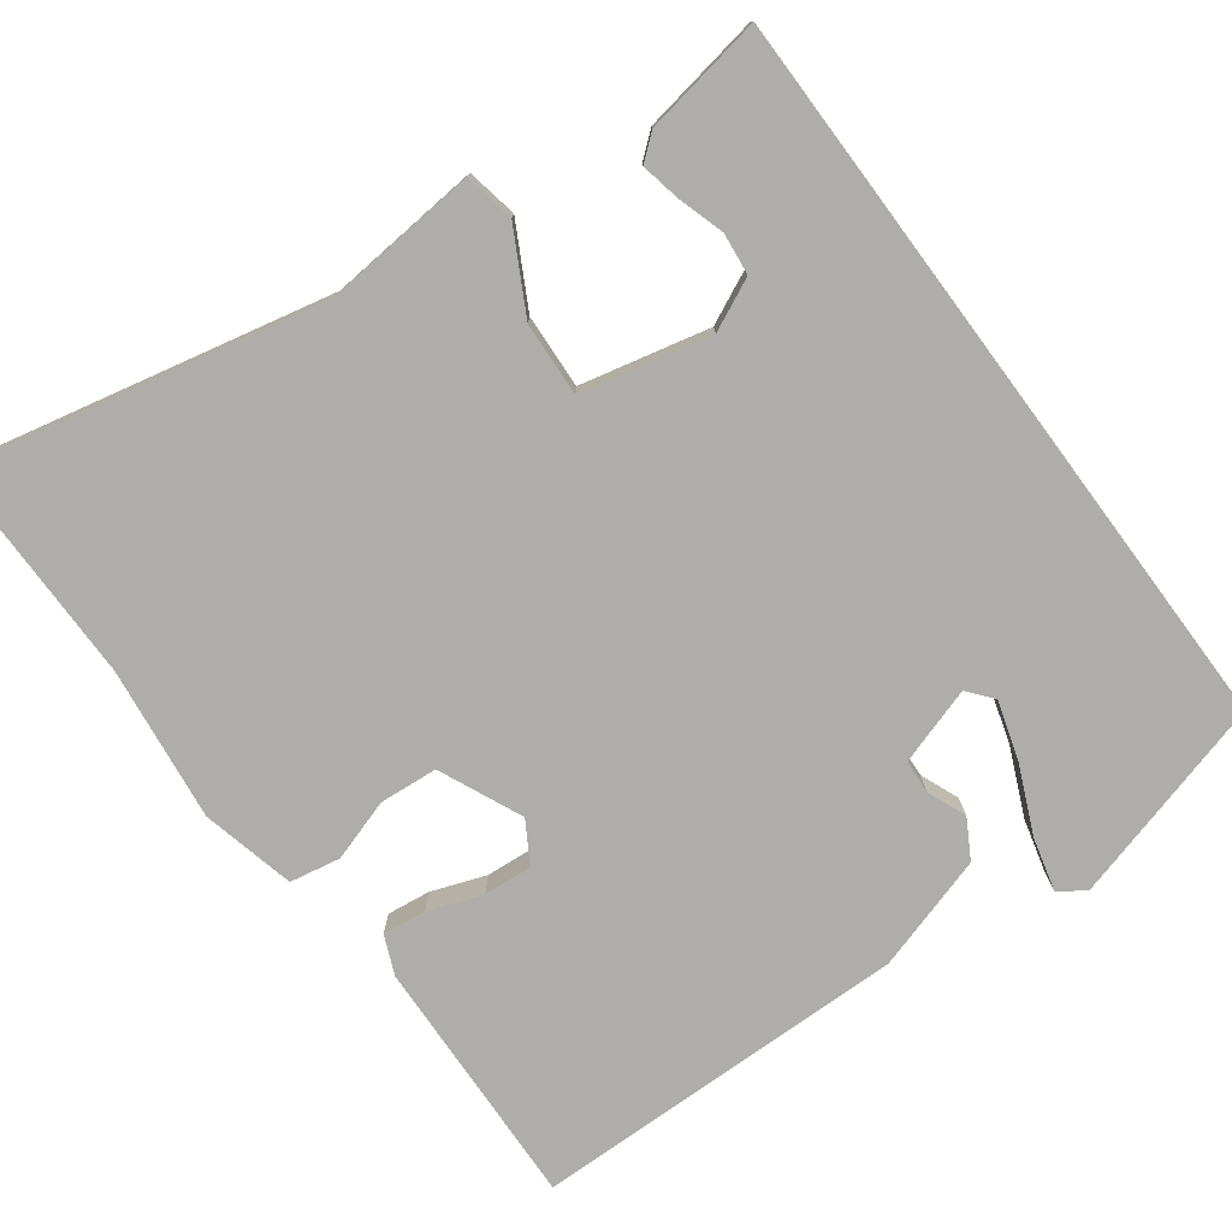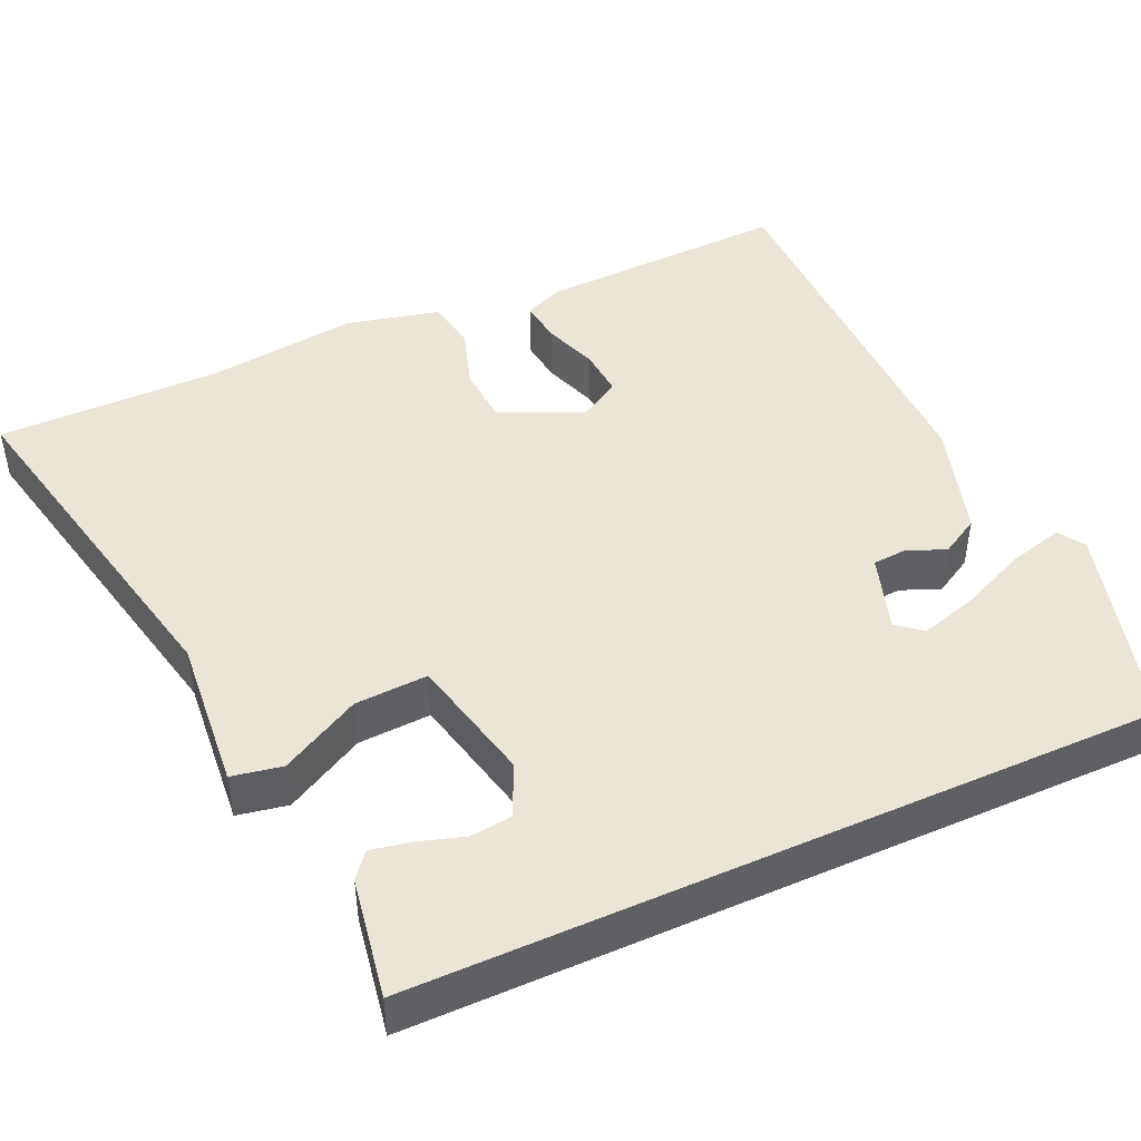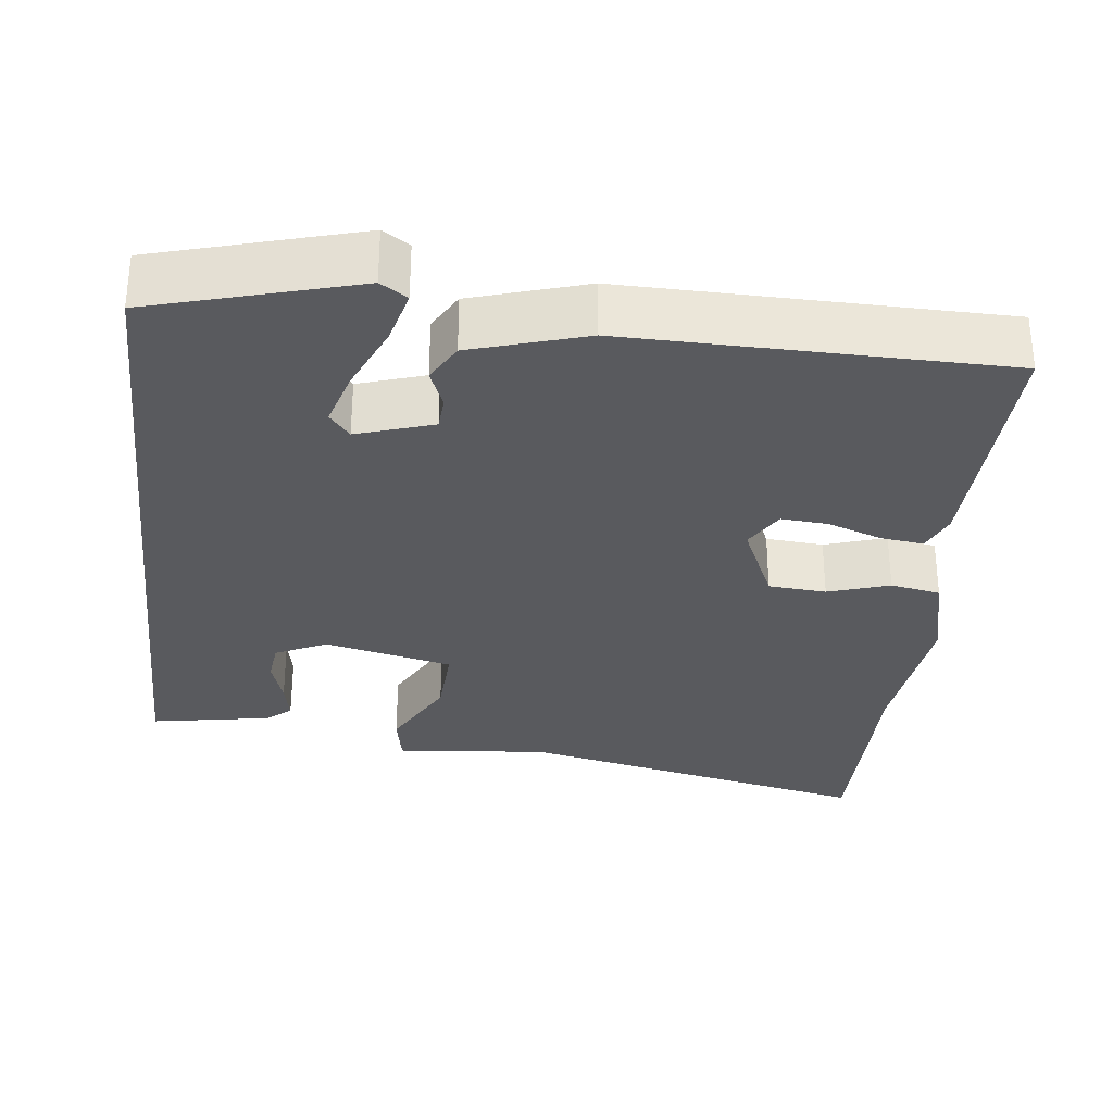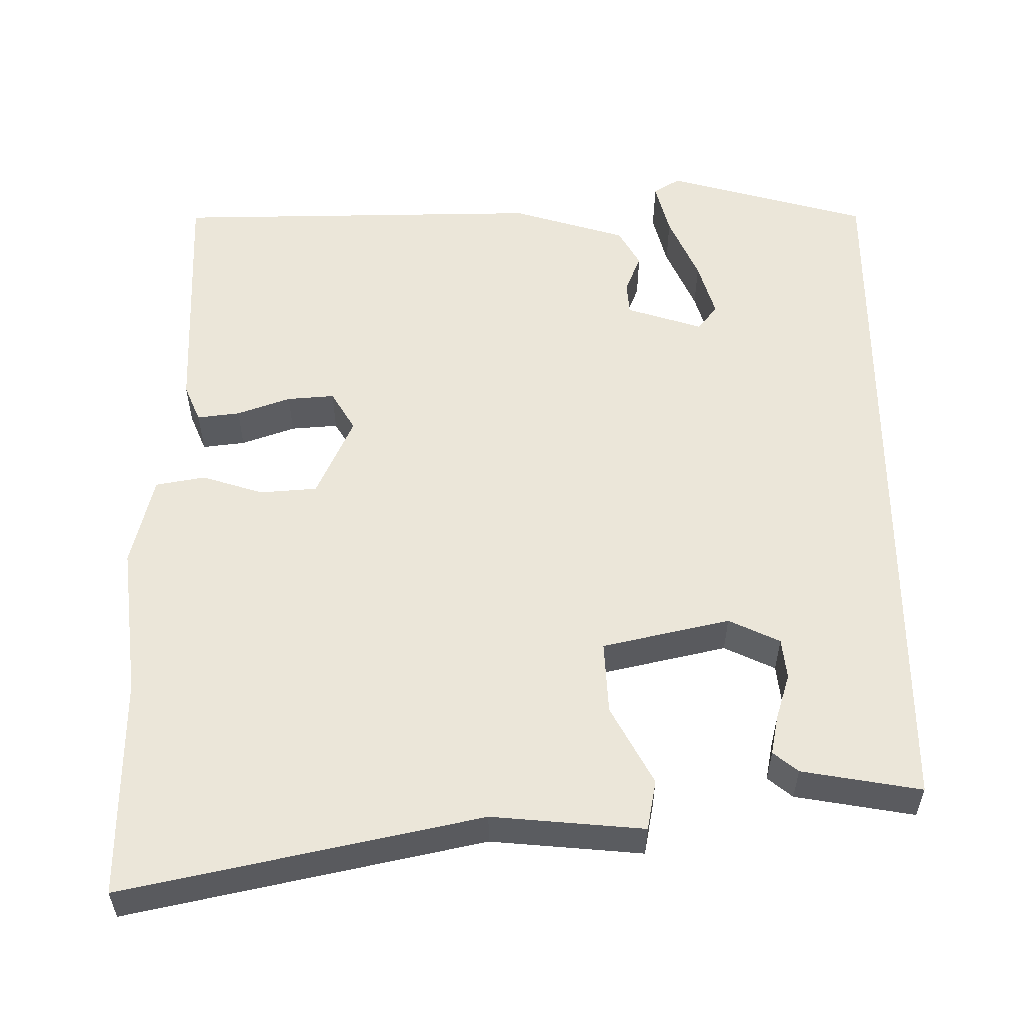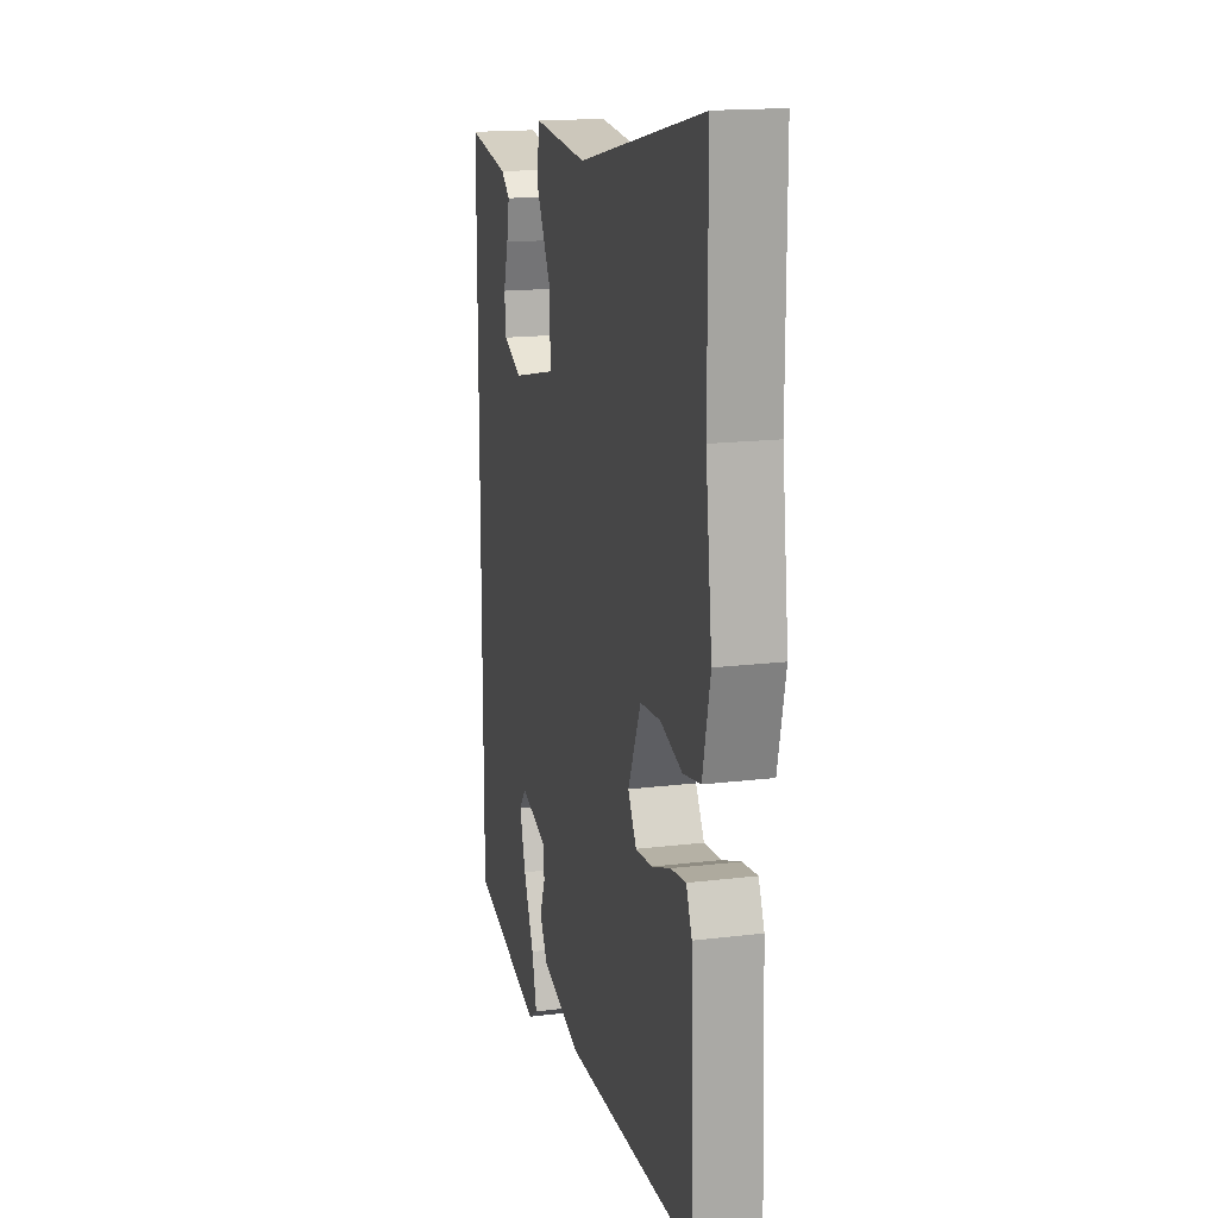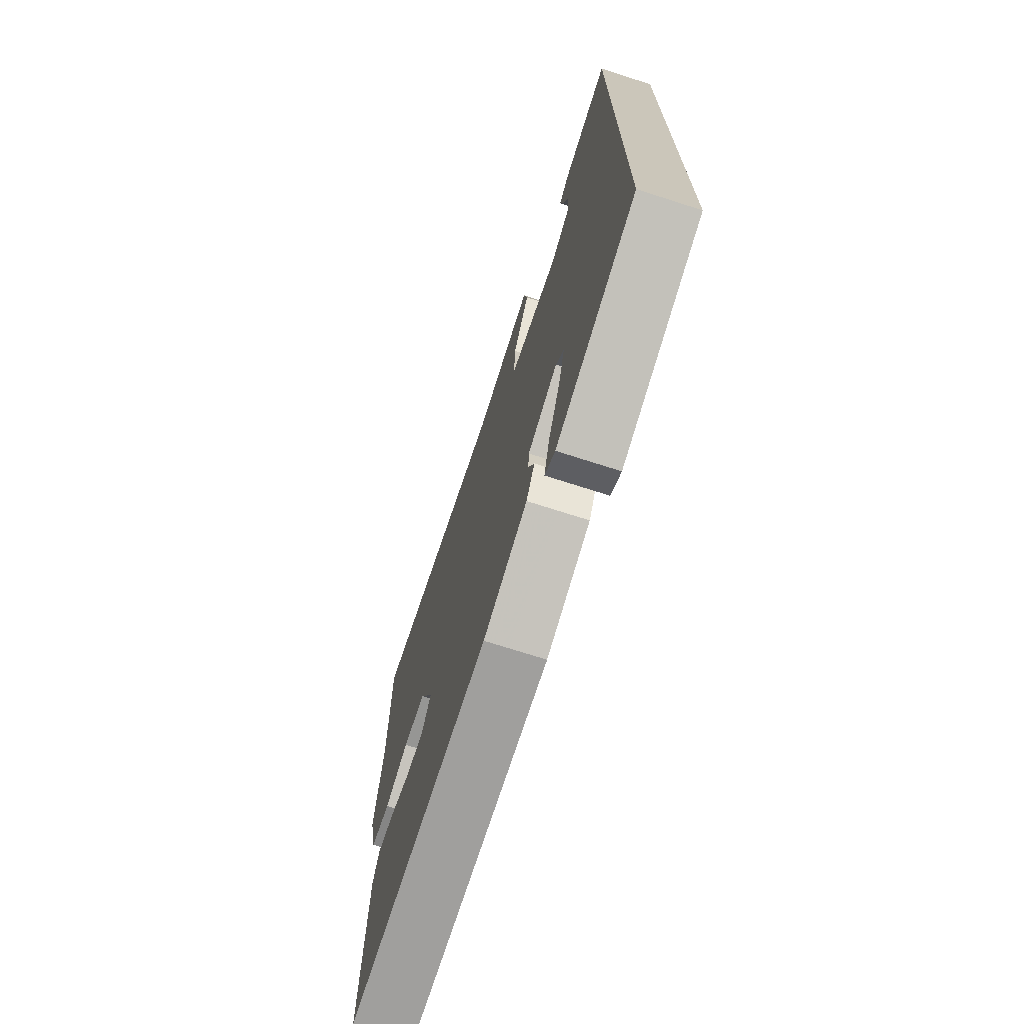
<metadata>
{"format":"obj","ext":"obj","renderer":"f3d","projection":"perspective","resolution":1024,"background":"white","views":[{"elev":-77.1,"azim":36.6,"up":"+Y"},{"elev":46.0,"azim":65.8,"up":"+Y"},{"elev":-31.3,"azim":173.7,"up":"+Y"},{"elev":55.8,"azim":-0.1,"up":"+Y"},{"elev":16.6,"azim":-104.0,"up":"+Z"},{"elev":-72.3,"azim":72.2,"up":"+Z"}]}
</metadata>
<code>
v -0.481 0.07 -0.452
v -0.469 0.07 -0.131
v -0.448 0.07 -0.082
v -0.393 0.07 -0.089
v -0.324 0.07 -0.114
v -0.263 0.07 -0.119
v -0.232 0.07 -0.067
v -0.279 0.07 0.039
v -0.353 0.07 0.045
v -0.432 0.07 0.02
v -0.496 0.07 0.032
v -0.524 0.07 0.151
v -0.5 0.07 0.347
v -0.5 0.07 0.633
v -0.042 0.07 0.532
v 0.154 0.07 0.549
v 0.166 0.07 0.484
v 0.111 0.07 0.382
v 0.106 0.07 0.288
v 0.27 0.07 0.25
v 0.336 0.07 0.281
v 0.342 0.07 0.334
v 0.324 0.07 0.393
v 0.314 0.07 0.444
v 0.346 0.07 0.47
v 0.5 0.07 0.496
v 0.5 0.07 -0.453
v 0.238 0.07 -0.525
v 0.204 0.07 -0.503
v 0.222 0.07 -0.434
v 0.26 0.07 -0.348
v 0.282 0.07 -0.275
v 0.256 0.07 -0.243
v 0.158 0.07 -0.274
v 0.155 0.07 -0.317
v 0.175 0.07 -0.367
v 0.147 0.07 -0.416
v 0 0.07 -0.46
v -0.481 0 -0.452
v -0.469 0 -0.131
v -0.448 0 -0.082
v -0.393 0 -0.089
v -0.324 0 -0.114
v -0.263 0 -0.119
v -0.232 0 -0.067
v -0.279 0 0.039
v -0.353 0 0.045
v -0.432 0 0.02
v -0.496 0 0.032
v -0.524 0 0.151
v -0.5 0 0.347
v -0.5 0 0.633
v -0.042 0 0.532
v 0.154 0 0.549
v 0.166 0 0.484
v 0.111 0 0.382
v 0.106 0 0.288
v 0.27 0 0.25
v 0.336 0 0.281
v 0.342 0 0.334
v 0.324 0 0.393
v 0.314 0 0.444
v 0.346 0 0.47
v 0.5 0 0.496
v 0.5 0 -0.453
v 0.238 0 -0.525
v 0.204 0 -0.503
v 0.222 0 -0.434
v 0.26 0 -0.348
v 0.282 0 -0.275
v 0.256 0 -0.243
v 0.158 0 -0.274
v 0.155 0 -0.317
v 0.175 0 -0.367
v 0.147 0 -0.416
v 0 0 -0.46
f 3 4 5
f 2 3 5
f 1 2 5
f 38 1 5
f 37 38 5
f 36 37 5
f 35 36 5
f 34 35 5 6
f 33 34 6 7
f 29 30 31
f 28 29 31
f 27 28 31
f 27 31 32
f 26 27 32 33
f 24 25 26
f 23 24 26
f 22 23 26
f 21 22 26
f 15 16 17 18
f 15 18 19
f 14 15 19
f 13 14 19
f 13 19 20
f 12 13 20
f 11 12 20
f 10 11 20
f 9 10 20
f 33 7 8
f 21 26 33
f 20 21 33
f 20 33 8
f 8 9 20
f 43 42 41
f 43 41 40
f 43 40 39
f 43 39 76
f 43 76 75
f 43 75 74
f 43 74 73
f 44 43 73 72
f 45 44 72 71
f 69 68 67
f 69 67 66
f 69 66 65
f 70 69 65
f 71 70 65 64
f 64 63 62
f 64 62 61
f 64 61 60
f 64 60 59
f 56 55 54 53
f 57 56 53
f 57 53 52
f 57 52 51
f 58 57 51
f 58 51 50
f 58 50 49
f 58 49 48
f 58 48 47
f 46 45 71
f 71 64 59
f 71 59 58
f 46 71 58
f 58 47 46
f 1 39 40 2
f 2 40 41 3
f 3 41 42 4
f 4 42 43 5
f 5 43 44 6
f 6 44 45 7
f 7 45 46 8
f 8 46 47 9
f 9 47 48 10
f 10 48 49 11
f 11 49 50 12
f 12 50 51 13
f 13 51 52 14
f 14 52 53 15
f 15 53 54 16
f 16 54 55 17
f 17 55 56 18
f 18 56 57 19
f 19 57 58 20
f 20 58 59 21
f 21 59 60 22
f 22 60 61 23
f 23 61 62 24
f 24 62 63 25
f 25 63 64 26
f 26 64 65 27
f 27 65 66 28
f 28 66 67 29
f 29 67 68 30
f 30 68 69 31
f 31 69 70 32
f 32 70 71 33
f 33 71 72 34
f 34 72 73 35
f 35 73 74 36
f 36 74 75 37
f 37 75 76 38
f 38 76 39 1

</code>
